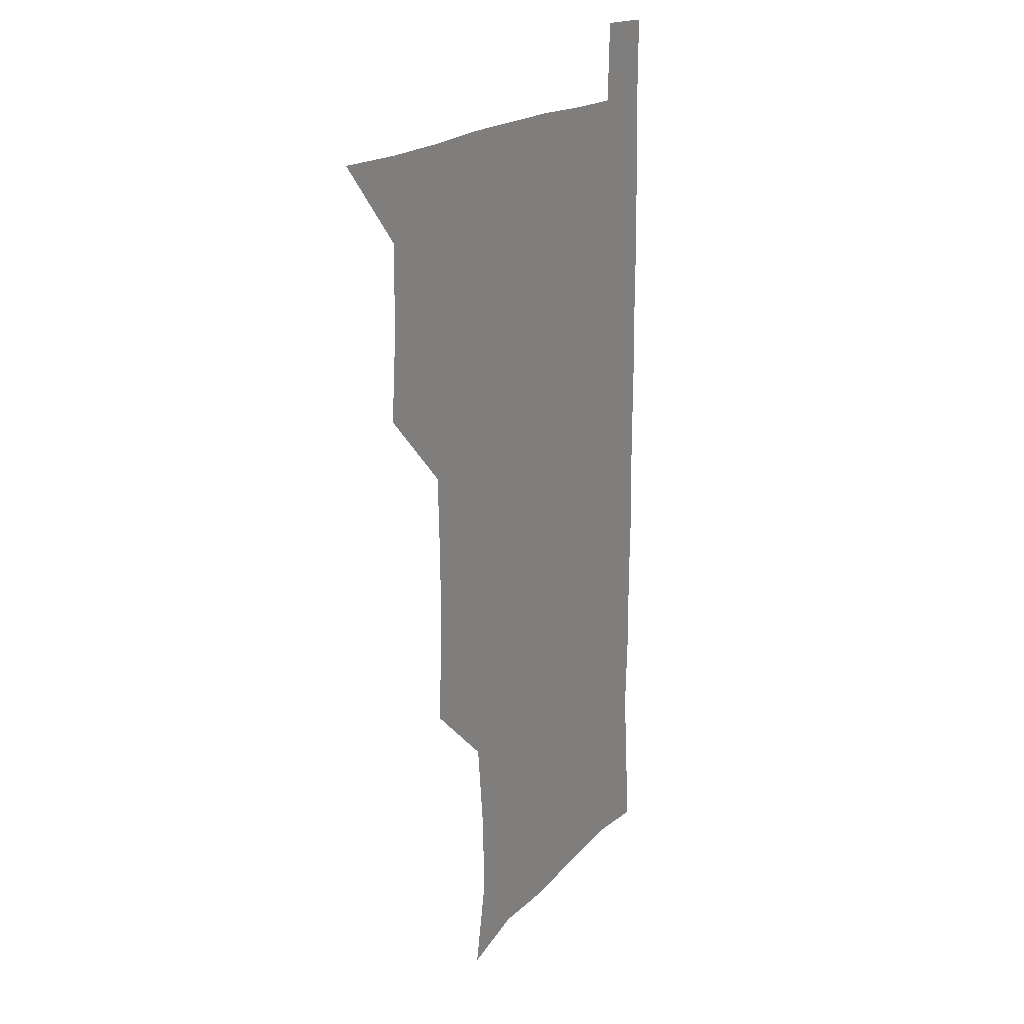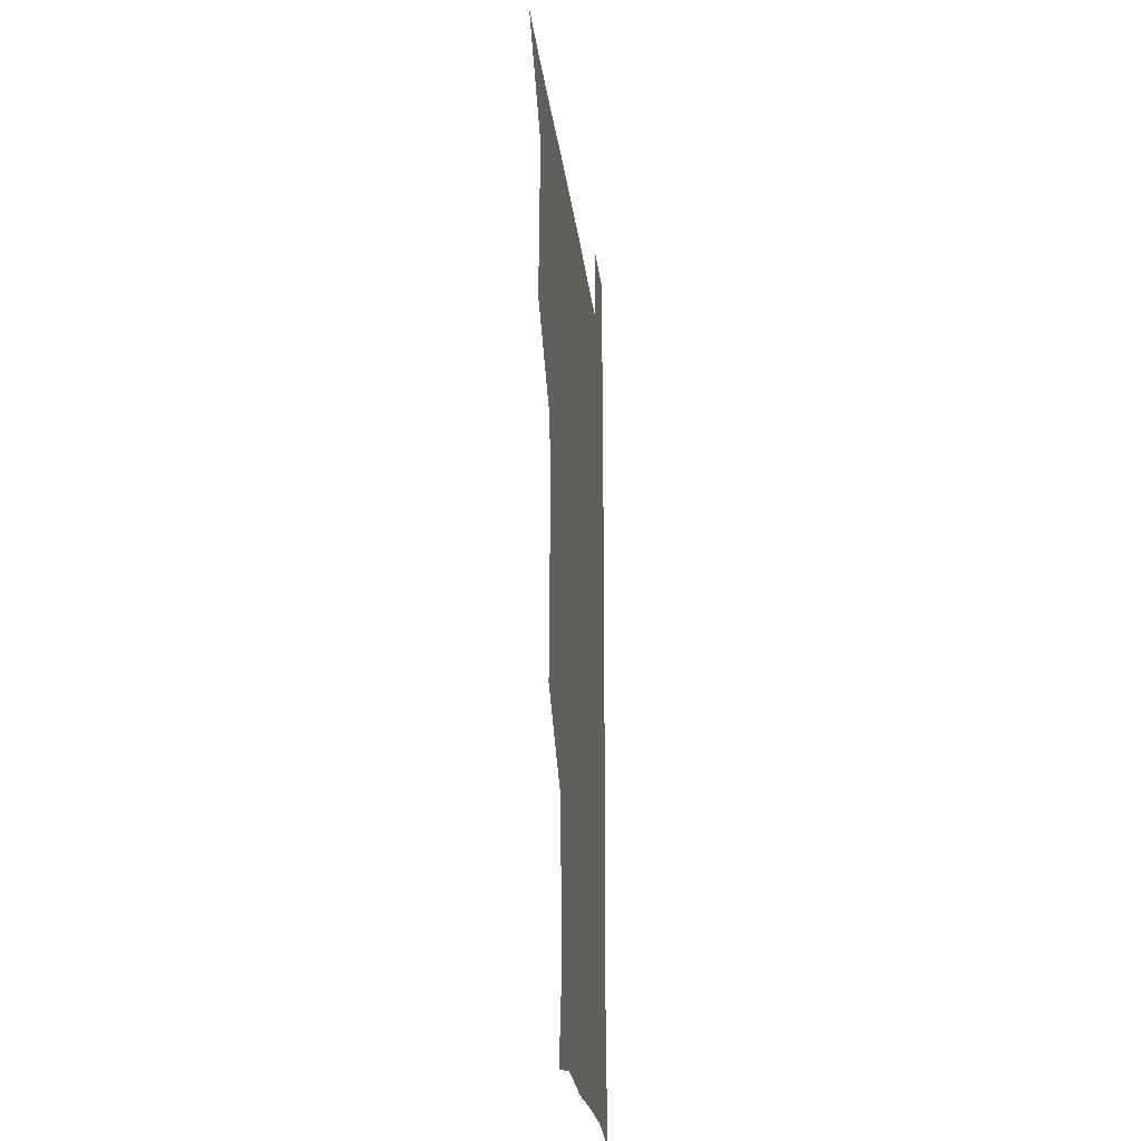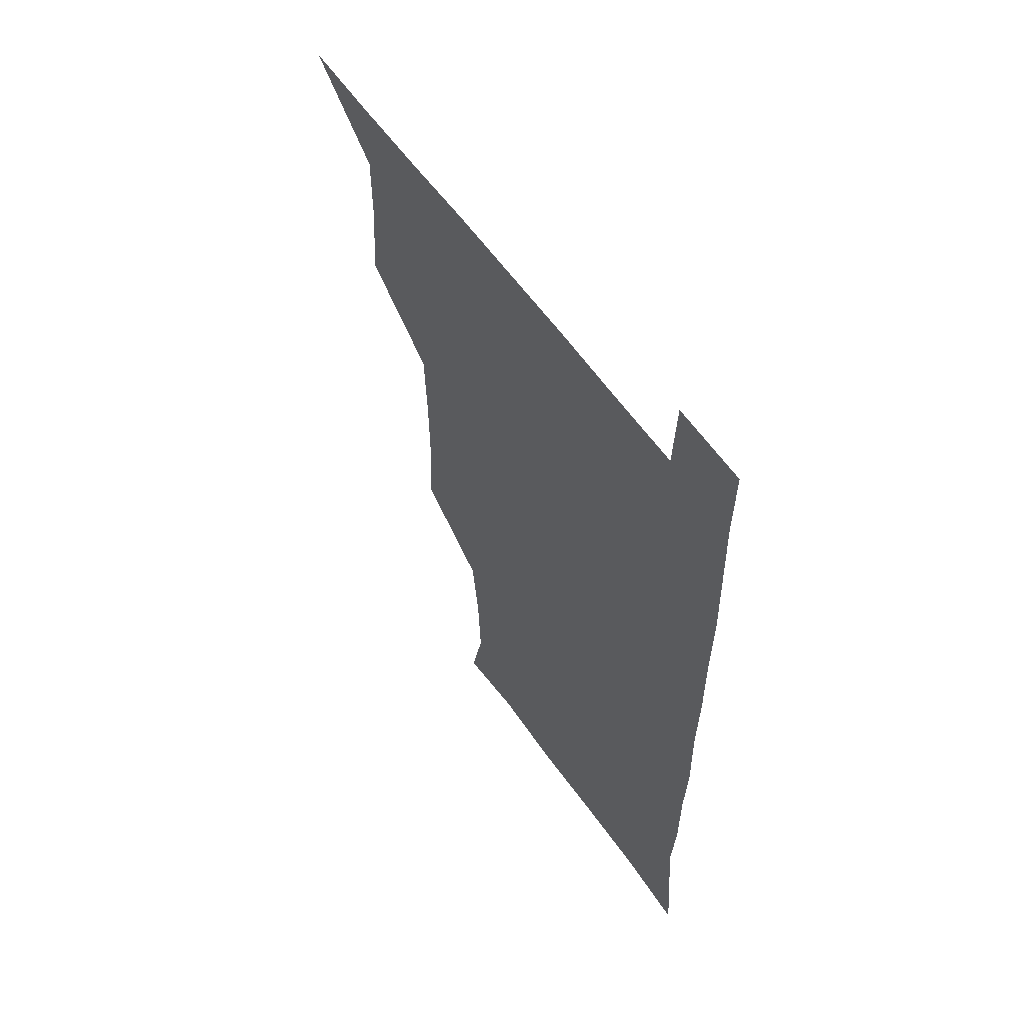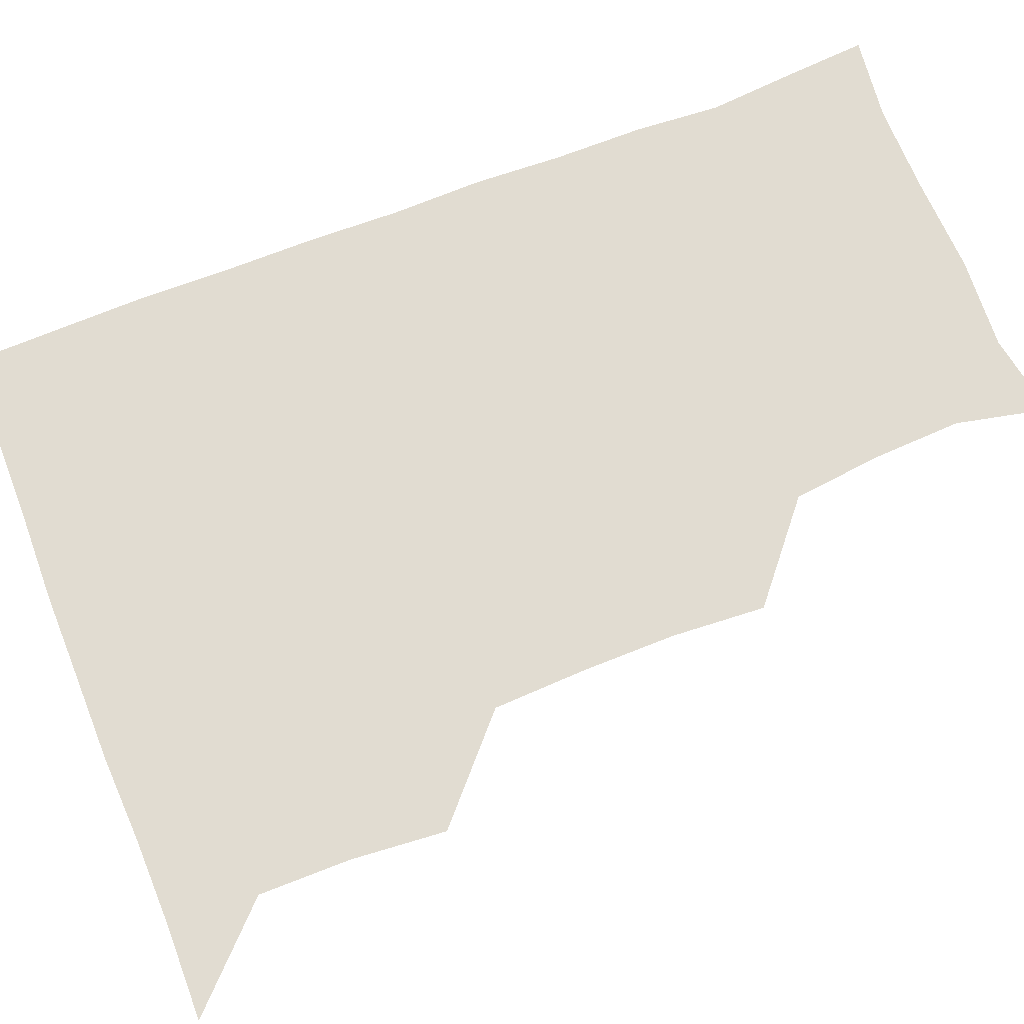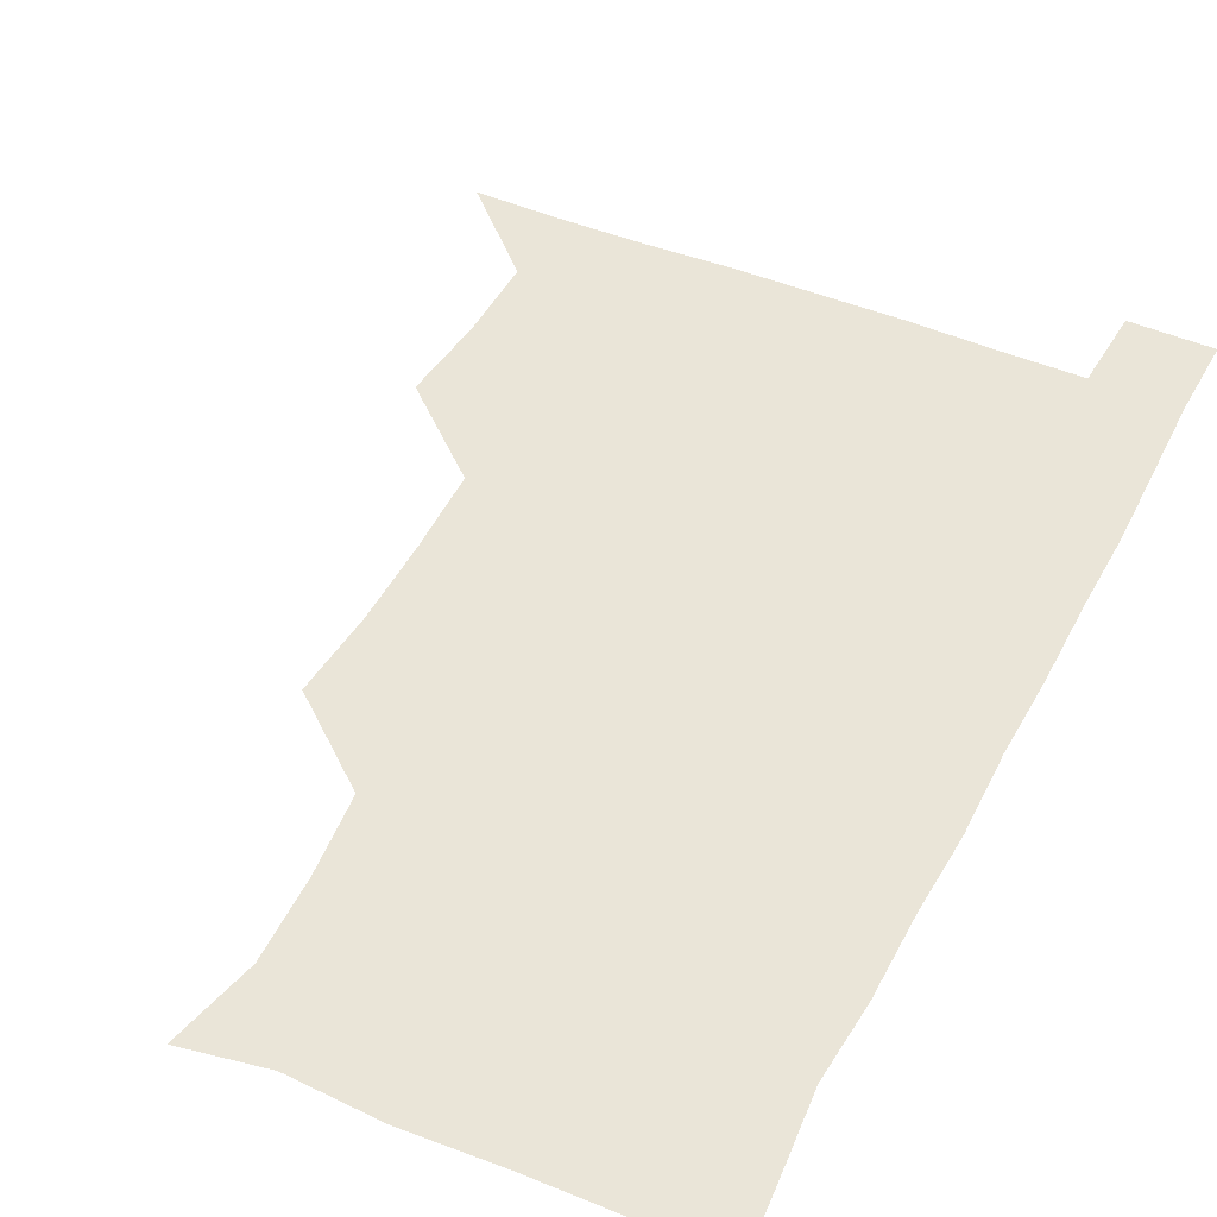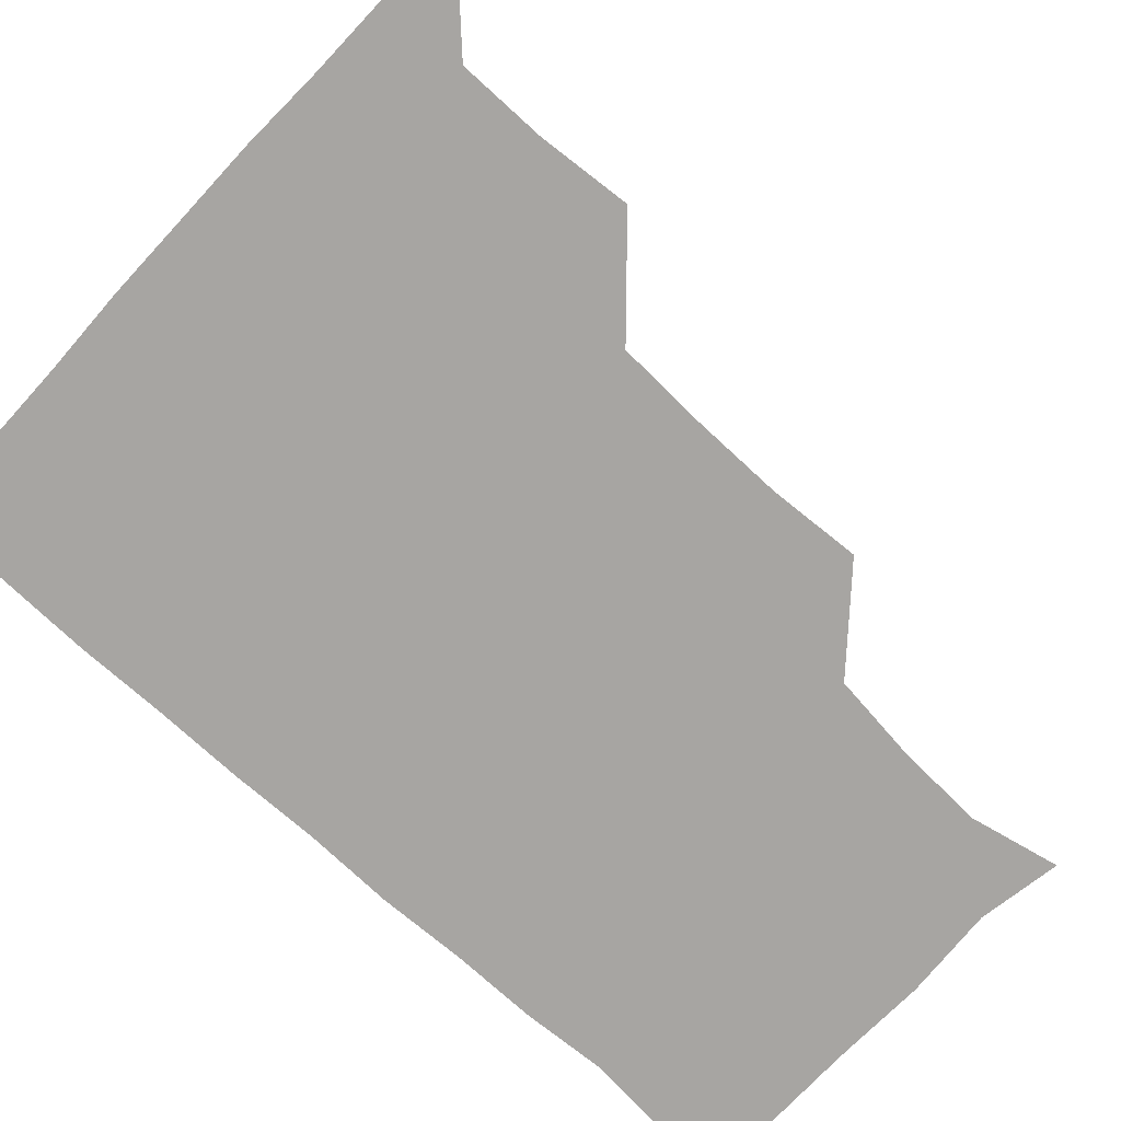
<metadata>
{"format":"obj","ext":"obj","renderer":"f3d","projection":"perspective","resolution":1024,"background":"white","views":[{"elev":17.4,"azim":-63.6,"up":"+Y"},{"elev":-22.8,"azim":-83.5,"up":"+Y"},{"elev":59.0,"azim":55.2,"up":"+Y"},{"elev":69.0,"azim":-111.5,"up":"+Z"},{"elev":45.4,"azim":25.9,"up":"+Z"},{"elev":-73.9,"azim":-132.5,"up":"+Z"}]}
</metadata>
<code>
v 480.4 540.6 0
v 508.2 447.6 0
v 510.8 479.4 0
v 510.9 510.2 0
v 511.8 540 0
v 540.2 323.9 0
v 542.1 355.5 0
v 541.9 386.4 0
v 540.6 418.4 0
v 541.6 450.7 0
v 543 481.5 0
v 542.3 510.8 0
v 541.5 540.3 0
v 570 205.9 0
v 576.7 237.1 0
v 575.2 267.6 0
v 571.8 297.4 0
v 573.8 332.7 0
v 573.5 362.8 0
v 573 392.5 0
v 572.8 422.7 0
v 572.7 452.5 0
v 572.9 481.9 0
v 572.8 510.6 0
v 570.9 541.4 0
v 598.6 210.8 0
v 603.2 242.6 0
v 602.6 272.4 0
v 602.2 303.7 0
v 602.9 336 0
v 602.2 364 0
v 602.6 395.2 0
v 602.1 423.5 0
v 601.9 452.7 0
v 602 482 0
v 601.8 510.8 0
v 600.6 541.4 0
v 630.3 208.9 0
v 631.4 244.3 0
v 631.2 274.6 0
v 631 305.3 0
v 630.9 335.2 0
v 630.9 364.3 0
v 630.8 394 0
v 630.8 424.3 0
v 630.9 453.1 0
v 631.1 481.9 0
v 631.2 510.7 0
v 630.3 541.4 0
v 663.1 210.2 0
v 660.3 244 0
v 659.5 274.6 0
v 659.2 305.2 0
v 658.9 335.5 0
v 659.1 364.9 0
v 659.4 393.9 0
v 659.6 423.5 0
v 659.9 452.7 0
v 659.9 482.5 0
v 660.2 511.3 0
v 660.7 540.5 0
v 694.4 210.5 0
v 689.1 243 0
v 687.7 273.2 0
v 687.2 304 0
v 687.1 333.8 0
v 688 362.7 0
v 688 392.6 0
v 688.3 422.4 0
v 688.8 452.1 0
v 688.6 482.1 0
v 689.1 511.3 0
v 689.8 540.2 0
v 691.2 571.1 0
v 723.3 207.1 0
v 721.2 234.4 0
v 718.5 264.8 0
v 720.4 293.8 0
v 720.4 324.3 0
v 721.7 354.2 0
v 721 385.4 0
v 721.7 416.1 0
v 721.5 447.2 0
v 722 478.1 0
v 721.3 509.4 0
v 720.6 540.4 0
v 721.1 570.4 0
f 4 5 1
f 9 10 2
f 2 10 3
f 10 11 3
f 3 11 4
f 11 12 4
f 4 12 5
f 12 13 5
f 17 18 6
f 6 18 7
f 18 19 7
f 7 19 8
f 19 20 8
f 8 20 9
f 20 21 9
f 9 21 10
f 21 22 10
f 10 22 11
f 22 23 11
f 11 23 12
f 23 24 12
f 12 24 13
f 24 25 13
f 14 26 15
f 26 27 15
f 15 27 16
f 27 28 16
f 16 28 17
f 28 29 17
f 17 29 18
f 29 30 18
f 18 30 19
f 30 31 19
f 19 31 20
f 31 32 20
f 20 32 21
f 32 33 21
f 21 33 22
f 33 34 22
f 22 34 23
f 34 35 23
f 23 35 24
f 35 36 24
f 24 36 25
f 36 37 25
f 26 38 27
f 38 39 27
f 27 39 28
f 39 40 28
f 28 40 29
f 40 41 29
f 29 41 30
f 41 42 30
f 30 42 31
f 42 43 31
f 31 43 32
f 43 44 32
f 32 44 33
f 44 45 33
f 33 45 34
f 45 46 34
f 34 46 35
f 46 47 35
f 35 47 36
f 47 48 36
f 36 48 37
f 48 49 37
f 38 50 39
f 50 51 39
f 39 51 40
f 51 52 40
f 40 52 41
f 52 53 41
f 41 53 42
f 53 54 42
f 42 54 43
f 54 55 43
f 43 55 44
f 55 56 44
f 44 56 45
f 56 57 45
f 45 57 46
f 57 58 46
f 46 58 47
f 58 59 47
f 47 59 48
f 59 60 48
f 48 60 49
f 60 61 49
f 50 62 51
f 62 63 51
f 51 63 52
f 63 64 52
f 52 64 53
f 64 65 53
f 53 65 54
f 65 66 54
f 54 66 55
f 66 67 55
f 55 67 56
f 67 68 56
f 56 68 57
f 68 69 57
f 57 69 58
f 69 70 58
f 58 70 59
f 70 71 59
f 59 71 60
f 71 72 60
f 60 72 61
f 72 73 61
f 62 75 63
f 75 76 63
f 63 76 64
f 76 77 64
f 64 77 65
f 77 78 65
f 65 78 66
f 78 79 66
f 66 79 67
f 79 80 67
f 67 80 68
f 80 81 68
f 68 81 69
f 81 82 69
f 69 82 70
f 82 83 70
f 70 83 71
f 83 84 71
f 71 84 72
f 84 85 72
f 72 85 73
f 85 86 73
f 73 86 74
f 86 87 74

</code>
